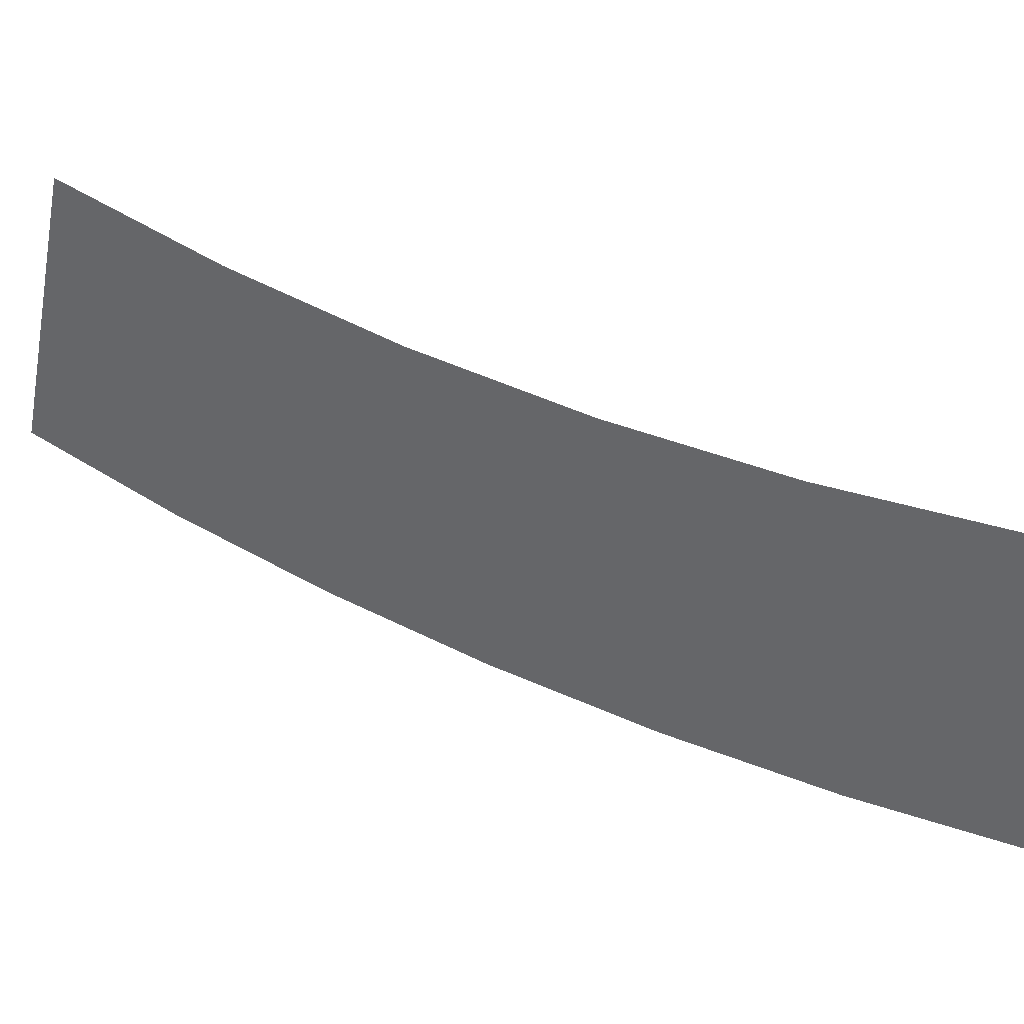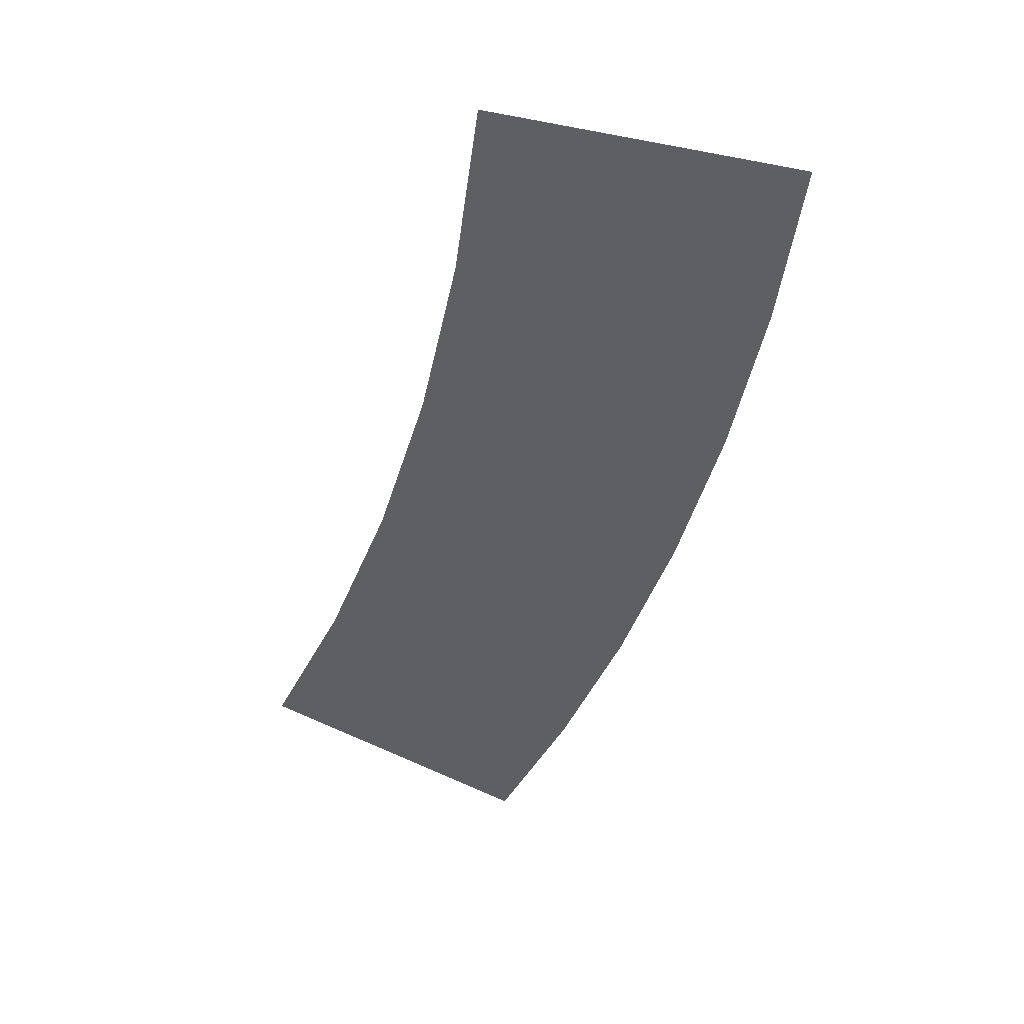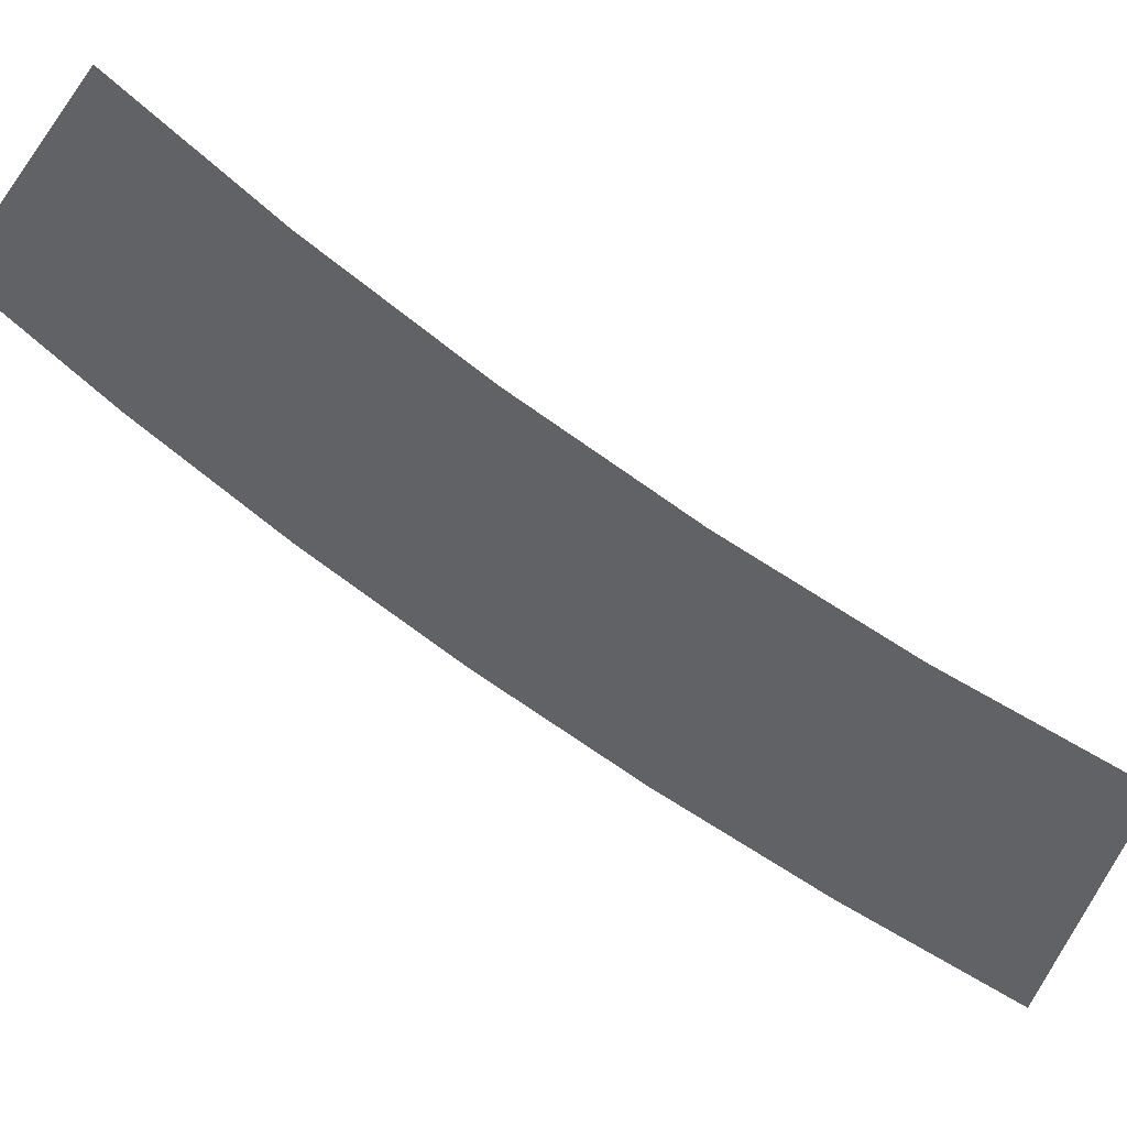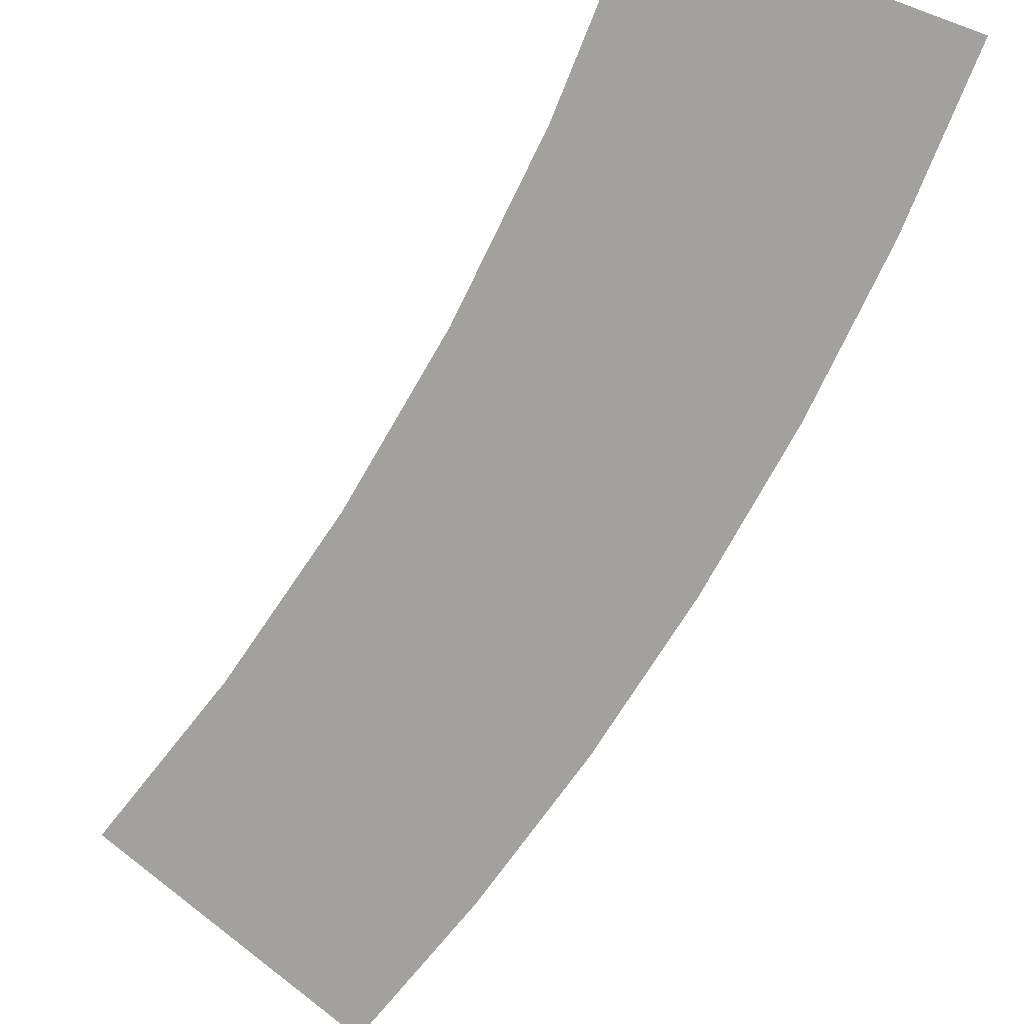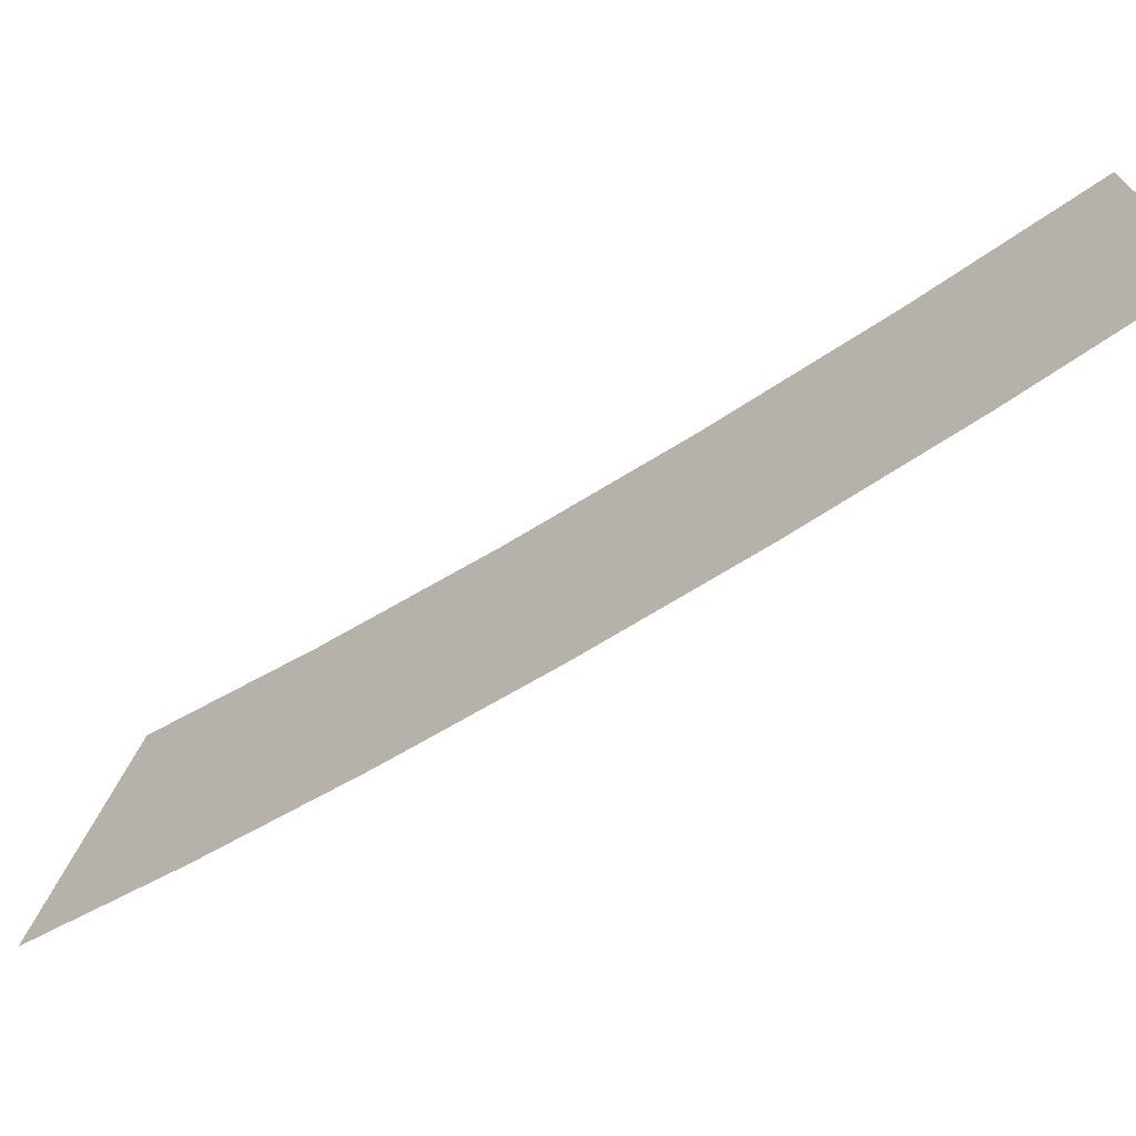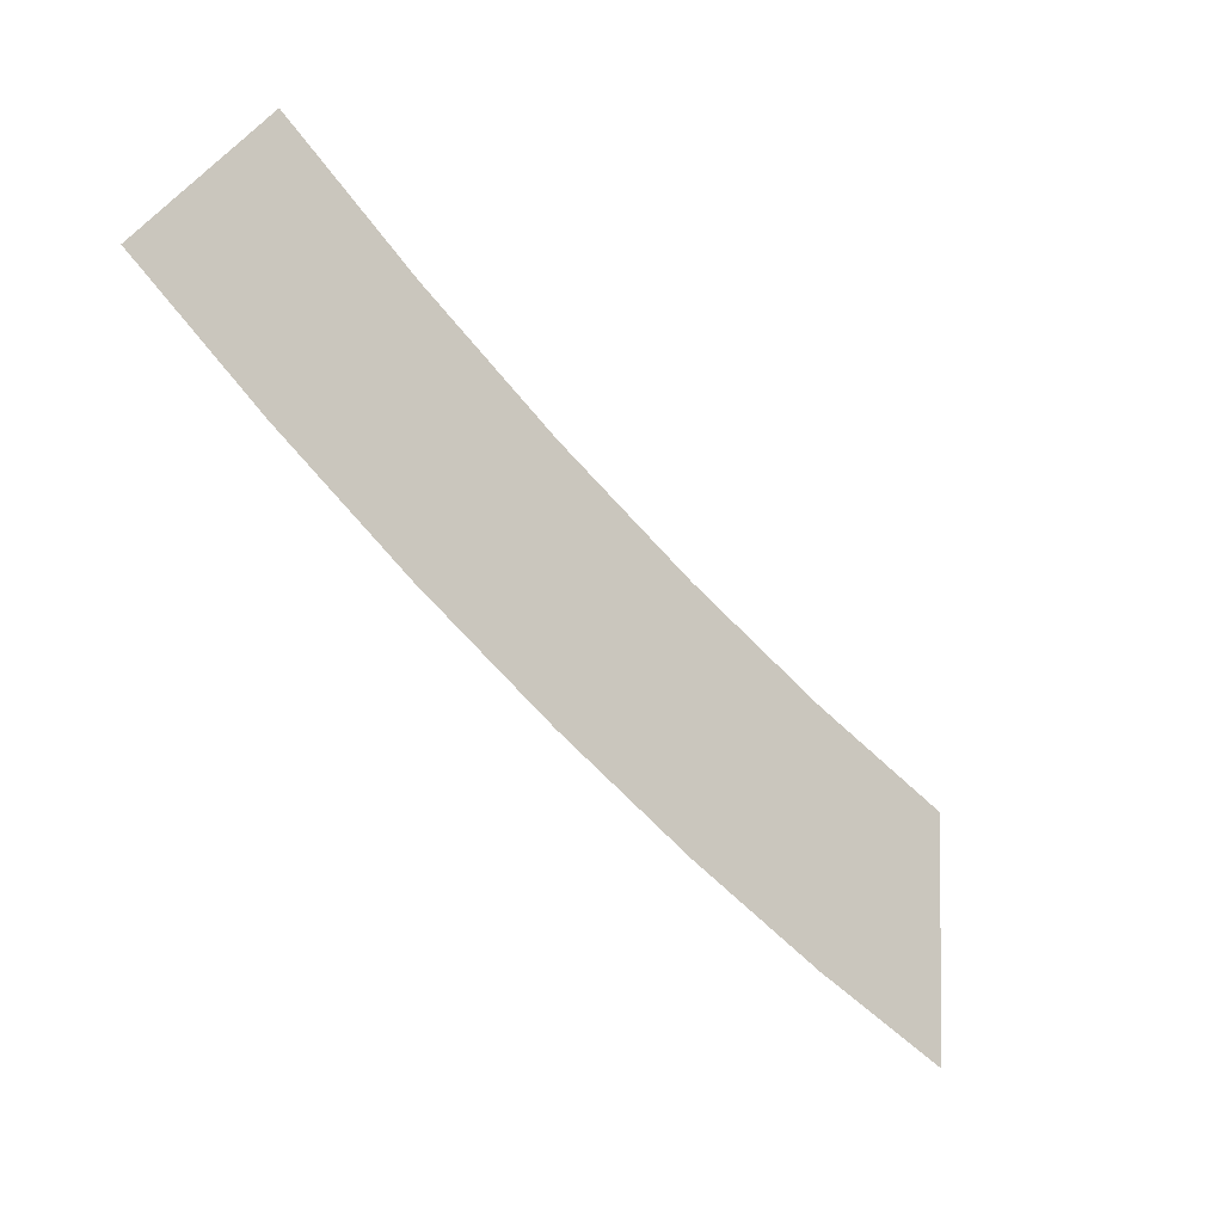
<metadata>
{"format":"obj","ext":"obj","renderer":"f3d","projection":"perspective","resolution":1024,"background":"white","views":[{"elev":-42.0,"azim":69.3,"up":"+Y"},{"elev":11.8,"azim":-167.4,"up":"+Z"},{"elev":-22.6,"azim":49.9,"up":"+Y"},{"elev":72.2,"azim":-171.1,"up":"+Y"},{"elev":13.0,"azim":-104.0,"up":"+Y"},{"elev":21.0,"azim":-64.7,"up":"+Z"}]}
</metadata>
<code>
o mesh384/mesh384-geometry#mesh384-geometry
v -0.05624 0.03005 0.7472
v -0.05774 0.0295 0.7464
v -0.05705 0.03286 0.7512
v -0.05925 0.02895 0.7456
v -0.05473 0.0306 0.748
v -0.05908 0.0352 0.7546
v -0.06076 0.0284 0.7448
v -0.06076 0.03751 0.7579
v -0.06292 0.03047 0.7478
v -0.06342 0.03102 0.7486
v -0.06083 0.03762 0.758
v -0.06228 0.0401 0.7616
v -0.06342 0.04263 0.7652
v -0.06487 0.03262 0.7509
v -0.0666 0.03483 0.754
v -0.0681 0.03709 0.7573
v -0.06516 0.04241 0.7649
v -0.06691 0.04219 0.7645
v -0.06937 0.0394 0.7606
v -0.06865 0.04197 0.7642
v -0.0704 0.04175 0.7639
f 1 2 3
f 3 2 1
f 3 2 4
f 4 2 3
f 5 1 3
f 3 1 5
f 3 4 6
f 6 4 3
f 6 4 7
f 7 4 6
f 6 7 8
f 8 7 6
f 7 9 8
f 8 9 7
f 8 9 10
f 10 9 8
f 8 10 11
f 11 10 8
f 11 10 12
f 12 10 11
f 12 10 13
f 13 10 12
f 13 10 14
f 14 10 13
f 13 14 15
f 15 14 13
f 13 15 16
f 16 15 13
f 13 16 17
f 17 16 13
f 17 16 18
f 18 16 17
f 18 16 19
f 19 16 18
f 18 19 20
f 20 19 18
f 20 19 21
f 21 19 20

</code>
